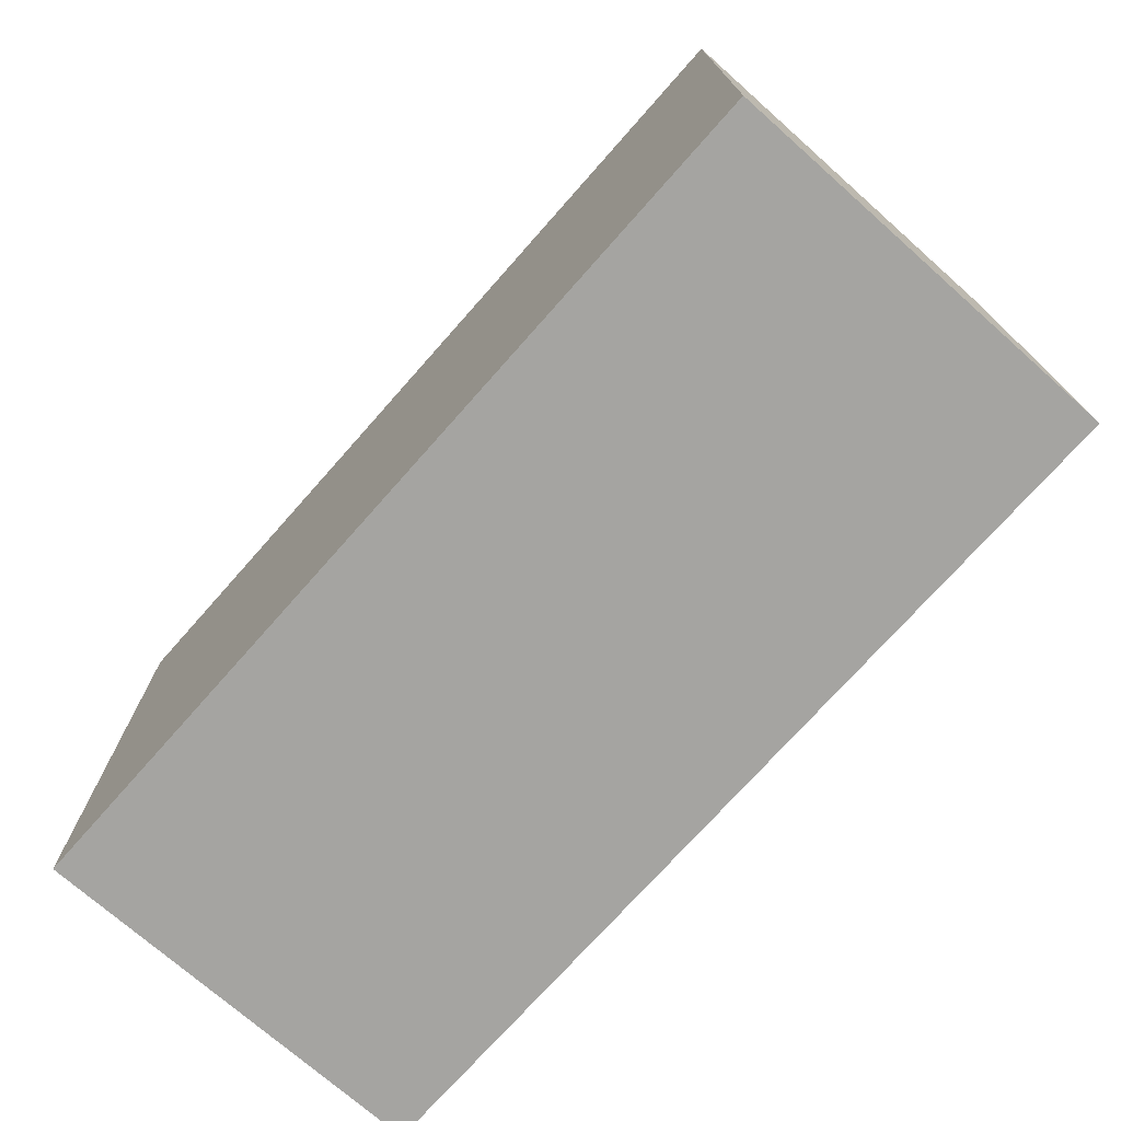
<metadata>
{"format":"obj","ext":"obj","renderer":"f3d","projection":"perspective","resolution":1024,"background":"white","views":[{"elev":-73.3,"azim":48.5,"up":"+Z"}]}
</metadata>
<code>
v -0.7952 -0.3584 -0.4891
v 0.7952 -0.3584 -0.4891
v -0.7952 -0.3584 0.4891
v 0.7952 -0.3584 0.4891
v -0.7952 0.3584 -0.4891
v 0.7952 0.3584 -0.4891
v -0.7952 0.3584 0.4891
v 0.7952 0.3584 0.4891
v 0 0.3584 0
v 0.7952 0.3584 0
v 0 0.3584 -0.4891
v -0.7952 0.3584 0
v 0 0.3584 0.4891
v -0.7952 -0.3584 0
v -0.7952 0 0
v -0.7952 0 -0.4891
v -0.7952 0 0.4891
v 0 -0.3584 -0.4891
v 0 -0.3584 0
v 0.7952 -0.3584 0
v 0 -0.3584 0.4891
v 0.7952 0 -0.4891
v 0.7952 0 0
v 0.7952 0 0.4891
v 0 0 0.4891
v 0 0 -0.4891
v -0.3976 0.3584 -0.2446
v 0 0.3584 -0.2446
v -0.3976 0.3584 -0.4891
v 0.3976 0.3584 0.2446
v 0.7952 0.3584 0.2446
v 0.3976 0.3584 0
v 0.7952 0.3584 -0.2446
v 0.3976 0.3584 -0.4891
v 0.3976 0.3584 -0.2446
v -0.7952 0.3584 -0.2446
v -0.3976 0.3584 0
v -0.7952 0.3584 0.2446
v -0.3976 0.3584 0.4891
v -0.3976 0.3584 0.2446
v 0.3976 0.3584 0.4891
v 0 0.3584 0.2446
v -0.7952 -0.3584 -0.2446
v -0.7952 -0.1792 -0.2446
v -0.7952 -0.1792 -0.4891
v -0.7952 -0.3584 0.2446
v -0.7952 -0.1792 0.2446
v -0.7952 -0.1792 0
v -0.7952 0.1792 -0.2446
v -0.7952 0.1792 -0.4891
v -0.7952 0 -0.2446
v -0.7952 -0.1792 0.4891
v -0.7952 0 0.2446
v -0.7952 0.1792 0.4891
v -0.7952 0.1792 0.2446
v -0.7952 0.1792 0
v -0.3976 -0.3584 -0.4891
v -0.3976 -0.3584 -0.2446
v 0.3976 -0.3584 -0.4891
v 0.3976 -0.3584 -0.2446
v 0 -0.3584 -0.2446
v -0.3976 -0.3584 0.2446
v -0.3976 -0.3584 0
v 0.7952 -0.3584 -0.2446
v 0.3976 -0.3584 0
v 0.7952 -0.3584 0.2446
v 0.3976 -0.3584 0.4891
v 0.3976 -0.3584 0.2446
v -0.3976 -0.3584 0.4891
v 0 -0.3584 0.2446
v 0.7952 -0.1792 -0.4891
v 0.7952 0 -0.2446
v 0.7952 -0.1792 -0.2446
v 0.7952 0.1792 -0.4891
v 0.7952 0.1792 -0.2446
v 0.7952 0.1792 0.2446
v 0.7952 0.1792 0
v 0.7952 -0.1792 0
v 0.7952 0.1792 0.4891
v 0.7952 0 0.2446
v 0.7952 -0.1792 0.4891
v 0.7952 -0.1792 0.2446
v 0 -0.1792 0.4891
v -0.3976 -0.1792 0.4891
v 0.3976 -0.1792 0.4891
v 0.3976 0.1792 0.4891
v 0.3976 0 0.4891
v -0.3976 0 0.4891
v 0 0.1792 0.4891
v -0.3976 0.1792 0.4891
v -0.3976 -0.1792 -0.4891
v -0.3976 0.1792 -0.4891
v -0.3976 0 -0.4891
v 0.3976 -0.1792 -0.4891
v 0 -0.1792 -0.4891
v 0.3976 0 -0.4891
v 0 0.1792 -0.4891
v 0.3976 0.1792 -0.4891
v -0.5964 0.3584 -0.3669
v -0.3976 0.3584 -0.3669
v -0.5964 0.3584 -0.4891
v -0.1988 0.3584 -0.1223
v 0 0.3584 -0.1223
v -0.1988 0.3584 -0.2446
v 0 0.3584 -0.3669
v -0.1988 0.3584 -0.4891
v -0.1988 0.3584 -0.3669
v 0.1988 0.3584 0.1223
v 0.3976 0.3584 0.1223
v 0.1988 0.3584 0
v 0.5964 0.3584 0.3669
v 0.7952 0.3584 0.3669
v 0.5964 0.3584 0.2446
v 0.7952 0.3584 0.1223
v 0.5964 0.3584 0
v 0.5964 0.3584 0.1223
v 0.7952 0.3584 -0.1223
v 0.5964 0.3584 -0.2446
v 0.5964 0.3584 -0.1223
v 0.7952 0.3584 -0.3669
v 0.5964 0.3584 -0.4891
v 0.5964 0.3584 -0.3669
v 0.1988 0.3584 -0.4891
v 0.1988 0.3584 -0.3669
v 0.3976 0.3584 -0.3669
v 0.1988 0.3584 -0.1223
v 0.3976 0.3584 -0.1223
v 0.1988 0.3584 -0.2446
v -0.7952 0.3584 -0.3669
v -0.5964 0.3584 -0.2446
v -0.7952 0.3584 -0.1223
v -0.5964 0.3584 0
v -0.5964 0.3584 -0.1223
v -0.1988 0.3584 0
v -0.3976 0.3584 -0.1223
v -0.7952 0.3584 0.1223
v -0.5964 0.3584 0.2446
v -0.5964 0.3584 0.1223
v -0.7952 0.3584 0.3669
v -0.5964 0.3584 0.4891
v -0.5964 0.3584 0.3669
v -0.1988 0.3584 0.4891
v -0.1988 0.3584 0.3669
v -0.3976 0.3584 0.3669
v 0.1988 0.3584 0.4891
v 0.1988 0.3584 0.3669
v 0 0.3584 0.3669
v 0.5964 0.3584 0.4891
v 0.3976 0.3584 0.3669
v 0 0.3584 0.1223
v 0.1988 0.3584 0.2446
v -0.3976 0.3584 0.1223
v -0.1988 0.3584 0.2446
v -0.1988 0.3584 0.1223
v -0.7952 -0.3584 -0.3669
v -0.7952 -0.2688 -0.3669
v -0.7952 -0.2688 -0.4891
v -0.7952 -0.3584 -0.1223
v -0.7952 -0.2688 -0.1223
v -0.7952 -0.2688 -0.2446
v -0.7952 -0.0896 -0.3669
v -0.7952 -0.0896 -0.4891
v -0.7952 -0.1792 -0.3669
v -0.7952 -0.3584 0.1223
v -0.7952 -0.2688 0.1223
v -0.7952 -0.2688 0
v -0.7952 -0.3584 0.3669
v -0.7952 -0.2688 0.3669
v -0.7952 -0.2688 0.2446
v -0.7952 -0.0896 0.1223
v -0.7952 -0.0896 0
v -0.7952 -0.1792 0.1223
v -0.7952 0.0896 -0.1223
v -0.7952 0.0896 -0.2446
v -0.7952 0 -0.1223
v -0.7952 0.2688 -0.3669
v -0.7952 0.2688 -0.4891
v -0.7952 0.1792 -0.3669
v -0.7952 0.0896 -0.4891
v -0.7952 0 -0.3669
v -0.7952 0.0896 -0.3669
v -0.7952 -0.1792 -0.1223
v -0.7952 -0.0896 -0.1223
v -0.7952 -0.0896 -0.2446
v -0.7952 -0.2688 0.4891
v -0.7952 -0.1792 0.3669
v -0.7952 -0.0896 0.4891
v -0.7952 0 0.3669
v -0.7952 -0.0896 0.3669
v -0.7952 0 0.1223
v -0.7952 -0.0896 0.2446
v -0.7952 0.0896 0.4891
v -0.7952 0.1792 0.3669
v -0.7952 0.0896 0.3669
v -0.7952 0.2688 0.4891
v -0.7952 0.2688 0.3669
v -0.7952 0.2688 0.1223
v -0.7952 0.2688 0.2446
v -0.7952 0.2688 -0.1223
v -0.7952 0.2688 0
v -0.7952 0.2688 -0.2446
v -0.7952 0.0896 0
v -0.7952 0.1792 -0.1223
v -0.7952 0.0896 0.2446
v -0.7952 0.1792 0.1223
v -0.7952 0.0896 0.1223
v -0.5964 -0.3584 -0.4891
v -0.5964 -0.3584 -0.3669
v -0.1988 -0.3584 -0.4891
v -0.1988 -0.3584 -0.3669
v -0.3976 -0.3584 -0.3669
v -0.5964 -0.3584 -0.1223
v -0.5964 -0.3584 -0.2446
v 0.1988 -0.3584 -0.4891
v 0.1988 -0.3584 -0.3669
v 0 -0.3584 -0.3669
v 0.5964 -0.3584 -0.4891
v 0.5964 -0.3584 -0.3669
v 0.3976 -0.3584 -0.3669
v 0.1988 -0.3584 -0.1223
v 0 -0.3584 -0.1223
v 0.1988 -0.3584 -0.2446
v -0.1988 -0.3584 0.1223
v -0.3976 -0.3584 0.1223
v -0.1988 -0.3584 0
v -0.5964 -0.3584 0.3669
v -0.5964 -0.3584 0.2446
v -0.5964 -0.3584 0
v -0.5964 -0.3584 0.1223
v -0.1988 -0.3584 -0.2446
v -0.1988 -0.3584 -0.1223
v -0.3976 -0.3584 -0.1223
v 0.7952 -0.3584 -0.3669
v 0.5964 -0.3584 -0.2446
v 0.7952 -0.3584 -0.1223
v 0.5964 -0.3584 0
v 0.5964 -0.3584 -0.1223
v 0.1988 -0.3584 0
v 0.3976 -0.3584 -0.1223
v 0.7952 -0.3584 0.1223
v 0.5964 -0.3584 0.2446
v 0.5964 -0.3584 0.1223
v 0.7952 -0.3584 0.3669
v 0.5964 -0.3584 0.4891
v 0.5964 -0.3584 0.3669
v 0.1988 -0.3584 0.4891
v 0.1988 -0.3584 0.3669
v 0.3976 -0.3584 0.3669
v -0.1988 -0.3584 0.4891
v -0.1988 -0.3584 0.3669
v 0 -0.3584 0.3669
v -0.5964 -0.3584 0.4891
v -0.3976 -0.3584 0.3669
v 0 -0.3584 0.1223
v -0.1988 -0.3584 0.2446
v 0.3976 -0.3584 0.1223
v 0.1988 -0.3584 0.2446
v 0.1988 -0.3584 0.1223
v 0.7952 -0.2688 -0.4891
v 0.7952 -0.1792 -0.3669
v 0.7952 -0.2688 -0.3669
v 0.7952 -0.0896 -0.4891
v 0.7952 0 -0.3669
v 0.7952 -0.0896 -0.3669
v 0.7952 0 -0.1223
v 0.7952 -0.0896 -0.1223
v 0.7952 -0.0896 -0.2446
v 0.7952 0.0896 -0.4891
v 0.7952 0.1792 -0.3669
v 0.7952 0.0896 -0.3669
v 0.7952 0.2688 -0.4891
v 0.7952 0.2688 -0.3669
v 0.7952 0.2688 -0.1223
v 0.7952 0.2688 -0.2446
v 0.7952 0.2688 0.1223
v 0.7952 0.2688 0
v 0.7952 0.2688 0.3669
v 0.7952 0.2688 0.2446
v 0.7952 0.0896 0.1223
v 0.7952 0.0896 0
v 0.7952 0.1792 0.1223
v 0.7952 0.0896 -0.2446
v 0.7952 0.1792 -0.1223
v 0.7952 0.0896 -0.1223
v 0.7952 -0.2688 -0.2446
v 0.7952 -0.0896 0
v 0.7952 -0.1792 -0.1223
v 0.7952 -0.2688 0
v 0.7952 -0.2688 -0.1223
v 0.7952 0.0896 0.2446
v 0.7952 0 0.1223
v 0.7952 0.2688 0.4891
v 0.7952 0.1792 0.3669
v 0.7952 0.0896 0.4891
v 0.7952 0 0.3669
v 0.7952 0.0896 0.3669
v 0.7952 -0.0896 0.4891
v 0.7952 -0.1792 0.3669
v 0.7952 -0.0896 0.3669
v 0.7952 -0.2688 0.4891
v 0.7952 -0.2688 0.3669
v 0.7952 -0.2688 0.1223
v 0.7952 -0.2688 0.2446
v 0.7952 -0.0896 0.1223
v 0.7952 -0.0896 0.2446
v 0.7952 -0.1792 0.1223
v -0.3976 -0.2688 0.4891
v -0.5964 -0.2688 0.4891
v 0 -0.2688 0.4891
v -0.1988 -0.2688 0.4891
v 0 -0.0896 0.4891
v -0.1988 -0.0896 0.4891
v -0.1988 -0.1792 0.4891
v 0.3976 -0.2688 0.4891
v 0.1988 -0.2688 0.4891
v 0.5964 -0.2688 0.4891
v 0.5964 -0.0896 0.4891
v 0.5964 -0.1792 0.4891
v 0.5964 0.0896 0.4891
v 0.5964 0 0.4891
v 0.5964 0.2688 0.4891
v 0.5964 0.1792 0.4891
v 0.1988 0.0896 0.4891
v 0.1988 0 0.4891
v 0.3976 0.0896 0.4891
v 0.1988 -0.1792 0.4891
v 0.3976 -0.0896 0.4891
v 0.1988 -0.0896 0.4891
v -0.5964 -0.1792 0.4891
v -0.1988 0 0.4891
v -0.3976 -0.0896 0.4891
v -0.5964 0 0.4891
v -0.5964 -0.0896 0.4891
v 0.1988 0.1792 0.4891
v 0 0.0896 0.4891
v 0.3976 0.2688 0.4891
v 0 0.2688 0.4891
v 0.1988 0.2688 0.4891
v -0.3976 0.2688 0.4891
v -0.1988 0.2688 0.4891
v -0.5964 0.2688 0.4891
v -0.5964 0.0896 0.4891
v -0.5964 0.1792 0.4891
v -0.1988 0.0896 0.4891
v -0.1988 0.1792 0.4891
v -0.3976 0.0896 0.4891
v -0.5964 -0.2688 -0.4891
v -0.5964 -0.0896 -0.4891
v -0.5964 -0.1792 -0.4891
v -0.1988 -0.2688 -0.4891
v -0.3976 -0.2688 -0.4891
v -0.5964 0.0896 -0.4891
v -0.5964 0 -0.4891
v -0.5964 0.2688 -0.4891
v -0.5964 0.1792 -0.4891
v -0.1988 0.0896 -0.4891
v -0.1988 0 -0.4891
v -0.3976 0.0896 -0.4891
v 0.1988 -0.0896 -0.4891
v 0.1988 -0.1792 -0.4891
v 0 -0.0896 -0.4891
v 0.5964 -0.2688 -0.4891
v 0.3976 -0.2688 -0.4891
v 0 -0.2688 -0.4891
v 0.1988 -0.2688 -0.4891
v -0.3976 -0.0896 -0.4891
v -0.1988 -0.0896 -0.4891
v -0.1988 -0.1792 -0.4891
v 0.5964 -0.1792 -0.4891
v 0.1988 0 -0.4891
v 0.3976 -0.0896 -0.4891
v 0.5964 0 -0.4891
v 0.5964 -0.0896 -0.4891
v -0.1988 0.1792 -0.4891
v 0 0.0896 -0.4891
v -0.3976 0.2688 -0.4891
v 0 0.2688 -0.4891
v -0.1988 0.2688 -0.4891
v 0.3976 0.2688 -0.4891
v 0.1988 0.2688 -0.4891
v 0.5964 0.2688 -0.4891
v 0.5964 0.0896 -0.4891
v 0.5964 0.1792 -0.4891
v 0.1988 0.0896 -0.4891
v 0.1988 0.1792 -0.4891
v 0.3976 0.0896 -0.4891
f 5 99 101
f 99 27 100
f 100 29 101
f 99 100 101
f 27 102 104
f 102 9 103
f 103 28 104
f 102 103 104
f 28 105 107
f 105 11 106
f 106 29 107
f 105 106 107
f 27 104 100
f 104 28 107
f 107 29 100
f 104 107 100
f 9 108 110
f 108 30 109
f 109 32 110
f 108 109 110
f 30 111 113
f 111 8 112
f 112 31 113
f 111 112 113
f 31 114 116
f 114 10 115
f 115 32 116
f 114 115 116
f 30 113 109
f 113 31 116
f 116 32 109
f 113 116 109
f 10 117 119
f 117 33 118
f 118 35 119
f 117 118 119
f 33 120 122
f 120 6 121
f 121 34 122
f 120 121 122
f 34 123 125
f 123 11 124
f 124 35 125
f 123 124 125
f 33 122 118
f 122 34 125
f 125 35 118
f 122 125 118
f 9 110 103
f 110 32 126
f 126 28 103
f 110 126 103
f 32 115 127
f 115 10 119
f 119 35 127
f 115 119 127
f 35 124 128
f 124 11 105
f 105 28 128
f 124 105 128
f 32 127 126
f 127 35 128
f 128 28 126
f 127 128 126
f 5 129 99
f 129 36 130
f 130 27 99
f 129 130 99
f 36 131 133
f 131 12 132
f 132 37 133
f 131 132 133
f 37 134 135
f 134 9 102
f 102 27 135
f 134 102 135
f 36 133 130
f 133 37 135
f 135 27 130
f 133 135 130
f 12 136 138
f 136 38 137
f 137 40 138
f 136 137 138
f 38 139 141
f 139 7 140
f 140 39 141
f 139 140 141
f 39 142 144
f 142 13 143
f 143 40 144
f 142 143 144
f 38 141 137
f 141 39 144
f 144 40 137
f 141 144 137
f 13 145 147
f 145 41 146
f 146 42 147
f 145 146 147
f 41 148 149
f 148 8 111
f 111 30 149
f 148 111 149
f 30 108 151
f 108 9 150
f 150 42 151
f 108 150 151
f 41 149 146
f 149 30 151
f 151 42 146
f 149 151 146
f 12 138 132
f 138 40 152
f 152 37 132
f 138 152 132
f 40 143 153
f 143 13 147
f 147 42 153
f 143 147 153
f 42 150 154
f 150 9 134
f 134 37 154
f 150 134 154
f 40 153 152
f 153 42 154
f 154 37 152
f 153 154 152
f 1 155 157
f 155 43 156
f 156 45 157
f 155 156 157
f 43 158 160
f 158 14 159
f 159 44 160
f 158 159 160
f 44 161 163
f 161 16 162
f 162 45 163
f 161 162 163
f 43 160 156
f 160 44 163
f 163 45 156
f 160 163 156
f 14 164 166
f 164 46 165
f 165 48 166
f 164 165 166
f 46 167 169
f 167 3 168
f 168 47 169
f 167 168 169
f 47 170 172
f 170 15 171
f 171 48 172
f 170 171 172
f 46 169 165
f 169 47 172
f 172 48 165
f 169 172 165
f 15 173 175
f 173 49 174
f 174 51 175
f 173 174 175
f 49 176 178
f 176 5 177
f 177 50 178
f 176 177 178
f 50 179 181
f 179 16 180
f 180 51 181
f 179 180 181
f 49 178 174
f 178 50 181
f 181 51 174
f 178 181 174
f 14 166 159
f 166 48 182
f 182 44 159
f 166 182 159
f 48 171 183
f 171 15 175
f 175 51 183
f 171 175 183
f 51 180 184
f 180 16 161
f 161 44 184
f 180 161 184
f 48 183 182
f 183 51 184
f 184 44 182
f 183 184 182
f 3 185 168
f 185 52 186
f 186 47 168
f 185 186 168
f 52 187 189
f 187 17 188
f 188 53 189
f 187 188 189
f 53 190 191
f 190 15 170
f 170 47 191
f 190 170 191
f 52 189 186
f 189 53 191
f 191 47 186
f 189 191 186
f 17 192 194
f 192 54 193
f 193 55 194
f 192 193 194
f 54 195 196
f 195 7 139
f 139 38 196
f 195 139 196
f 38 136 198
f 136 12 197
f 197 55 198
f 136 197 198
f 54 196 193
f 196 38 198
f 198 55 193
f 196 198 193
f 12 131 200
f 131 36 199
f 199 56 200
f 131 199 200
f 36 129 201
f 129 5 176
f 176 49 201
f 129 176 201
f 49 173 203
f 173 15 202
f 202 56 203
f 173 202 203
f 36 201 199
f 201 49 203
f 203 56 199
f 201 203 199
f 17 194 188
f 194 55 204
f 204 53 188
f 194 204 188
f 55 197 205
f 197 12 200
f 200 56 205
f 197 200 205
f 56 202 206
f 202 15 190
f 190 53 206
f 202 190 206
f 55 205 204
f 205 56 206
f 206 53 204
f 205 206 204
f 1 207 155
f 207 57 208
f 208 43 155
f 207 208 155
f 57 209 211
f 209 18 210
f 210 58 211
f 209 210 211
f 58 212 213
f 212 14 158
f 158 43 213
f 212 158 213
f 57 211 208
f 211 58 213
f 213 43 208
f 211 213 208
f 18 214 216
f 214 59 215
f 215 61 216
f 214 215 216
f 59 217 219
f 217 2 218
f 218 60 219
f 217 218 219
f 60 220 222
f 220 19 221
f 221 61 222
f 220 221 222
f 59 219 215
f 219 60 222
f 222 61 215
f 219 222 215
f 19 223 225
f 223 62 224
f 224 63 225
f 223 224 225
f 62 226 227
f 226 3 167
f 167 46 227
f 226 167 227
f 46 164 229
f 164 14 228
f 228 63 229
f 164 228 229
f 62 227 224
f 227 46 229
f 229 63 224
f 227 229 224
f 18 216 210
f 216 61 230
f 230 58 210
f 216 230 210
f 61 221 231
f 221 19 225
f 225 63 231
f 221 225 231
f 63 228 232
f 228 14 212
f 212 58 232
f 228 212 232
f 61 231 230
f 231 63 232
f 232 58 230
f 231 232 230
f 2 233 218
f 233 64 234
f 234 60 218
f 233 234 218
f 64 235 237
f 235 20 236
f 236 65 237
f 235 236 237
f 65 238 239
f 238 19 220
f 220 60 239
f 238 220 239
f 64 237 234
f 237 65 239
f 239 60 234
f 237 239 234
f 20 240 242
f 240 66 241
f 241 68 242
f 240 241 242
f 66 243 245
f 243 4 244
f 244 67 245
f 243 244 245
f 67 246 248
f 246 21 247
f 247 68 248
f 246 247 248
f 66 245 241
f 245 67 248
f 248 68 241
f 245 248 241
f 21 249 251
f 249 69 250
f 250 70 251
f 249 250 251
f 69 252 253
f 252 3 226
f 226 62 253
f 252 226 253
f 62 223 255
f 223 19 254
f 254 70 255
f 223 254 255
f 69 253 250
f 253 62 255
f 255 70 250
f 253 255 250
f 20 242 236
f 242 68 256
f 256 65 236
f 242 256 236
f 68 247 257
f 247 21 251
f 251 70 257
f 247 251 257
f 70 254 258
f 254 19 238
f 238 65 258
f 254 238 258
f 68 257 256
f 257 70 258
f 258 65 256
f 257 258 256
f 2 259 261
f 259 71 260
f 260 73 261
f 259 260 261
f 71 262 264
f 262 22 263
f 263 72 264
f 262 263 264
f 72 265 267
f 265 23 266
f 266 73 267
f 265 266 267
f 71 264 260
f 264 72 267
f 267 73 260
f 264 267 260
f 22 268 270
f 268 74 269
f 269 75 270
f 268 269 270
f 74 271 272
f 271 6 120
f 120 33 272
f 271 120 272
f 33 117 274
f 117 10 273
f 273 75 274
f 117 273 274
f 74 272 269
f 272 33 274
f 274 75 269
f 272 274 269
f 10 114 276
f 114 31 275
f 275 77 276
f 114 275 276
f 31 112 278
f 112 8 277
f 277 76 278
f 112 277 278
f 76 279 281
f 279 23 280
f 280 77 281
f 279 280 281
f 31 278 275
f 278 76 281
f 281 77 275
f 278 281 275
f 22 270 263
f 270 75 282
f 282 72 263
f 270 282 263
f 75 273 283
f 273 10 276
f 276 77 283
f 273 276 283
f 77 280 284
f 280 23 265
f 265 72 284
f 280 265 284
f 75 283 282
f 283 77 284
f 284 72 282
f 283 284 282
f 2 261 233
f 261 73 285
f 285 64 233
f 261 285 233
f 73 266 287
f 266 23 286
f 286 78 287
f 266 286 287
f 78 288 289
f 288 20 235
f 235 64 289
f 288 235 289
f 73 287 285
f 287 78 289
f 289 64 285
f 287 289 285
f 23 279 291
f 279 76 290
f 290 80 291
f 279 290 291
f 76 277 293
f 277 8 292
f 292 79 293
f 277 292 293
f 79 294 296
f 294 24 295
f 295 80 296
f 294 295 296
f 76 293 290
f 293 79 296
f 296 80 290
f 293 296 290
f 24 297 299
f 297 81 298
f 298 82 299
f 297 298 299
f 81 300 301
f 300 4 243
f 243 66 301
f 300 243 301
f 66 240 303
f 240 20 302
f 302 82 303
f 240 302 303
f 81 301 298
f 301 66 303
f 303 82 298
f 301 303 298
f 23 291 286
f 291 80 304
f 304 78 286
f 291 304 286
f 80 295 305
f 295 24 299
f 299 82 305
f 295 299 305
f 82 302 306
f 302 20 288
f 288 78 306
f 302 288 306
f 80 305 304
f 305 82 306
f 306 78 304
f 305 306 304
f 3 252 308
f 252 69 307
f 307 84 308
f 252 307 308
f 69 249 310
f 249 21 309
f 309 83 310
f 249 309 310
f 83 311 313
f 311 25 312
f 312 84 313
f 311 312 313
f 69 310 307
f 310 83 313
f 313 84 307
f 310 313 307
f 21 246 315
f 246 67 314
f 314 85 315
f 246 314 315
f 67 244 316
f 244 4 300
f 300 81 316
f 244 300 316
f 81 297 318
f 297 24 317
f 317 85 318
f 297 317 318
f 67 316 314
f 316 81 318
f 318 85 314
f 316 318 314
f 24 294 320
f 294 79 319
f 319 87 320
f 294 319 320
f 79 292 322
f 292 8 321
f 321 86 322
f 292 321 322
f 86 323 325
f 323 25 324
f 324 87 325
f 323 324 325
f 79 322 319
f 322 86 325
f 325 87 319
f 322 325 319
f 21 315 309
f 315 85 326
f 326 83 309
f 315 326 309
f 85 317 327
f 317 24 320
f 320 87 327
f 317 320 327
f 87 324 328
f 324 25 311
f 311 83 328
f 324 311 328
f 85 327 326
f 327 87 328
f 328 83 326
f 327 328 326
f 3 308 185
f 308 84 329
f 329 52 185
f 308 329 185
f 84 312 331
f 312 25 330
f 330 88 331
f 312 330 331
f 88 332 333
f 332 17 187
f 187 52 333
f 332 187 333
f 84 331 329
f 331 88 333
f 333 52 329
f 331 333 329
f 25 323 335
f 323 86 334
f 334 89 335
f 323 334 335
f 86 321 336
f 321 8 148
f 148 41 336
f 321 148 336
f 41 145 338
f 145 13 337
f 337 89 338
f 145 337 338
f 86 336 334
f 336 41 338
f 338 89 334
f 336 338 334
f 13 142 340
f 142 39 339
f 339 90 340
f 142 339 340
f 39 140 341
f 140 7 195
f 195 54 341
f 140 195 341
f 54 192 343
f 192 17 342
f 342 90 343
f 192 342 343
f 39 341 339
f 341 54 343
f 343 90 339
f 341 343 339
f 25 335 330
f 335 89 344
f 344 88 330
f 335 344 330
f 89 337 345
f 337 13 340
f 340 90 345
f 337 340 345
f 90 342 346
f 342 17 332
f 332 88 346
f 342 332 346
f 89 345 344
f 345 90 346
f 346 88 344
f 345 346 344
f 1 157 207
f 157 45 347
f 347 57 207
f 157 347 207
f 45 162 349
f 162 16 348
f 348 91 349
f 162 348 349
f 91 350 351
f 350 18 209
f 209 57 351
f 350 209 351
f 45 349 347
f 349 91 351
f 351 57 347
f 349 351 347
f 16 179 353
f 179 50 352
f 352 93 353
f 179 352 353
f 50 177 355
f 177 5 354
f 354 92 355
f 177 354 355
f 92 356 358
f 356 26 357
f 357 93 358
f 356 357 358
f 50 355 352
f 355 92 358
f 358 93 352
f 355 358 352
f 26 359 361
f 359 94 360
f 360 95 361
f 359 360 361
f 94 362 363
f 362 2 217
f 217 59 363
f 362 217 363
f 59 214 365
f 214 18 364
f 364 95 365
f 214 364 365
f 94 363 360
f 363 59 365
f 365 95 360
f 363 365 360
f 16 353 348
f 353 93 366
f 366 91 348
f 353 366 348
f 93 357 367
f 357 26 361
f 361 95 367
f 357 361 367
f 95 364 368
f 364 18 350
f 350 91 368
f 364 350 368
f 93 367 366
f 367 95 368
f 368 91 366
f 367 368 366
f 2 362 259
f 362 94 369
f 369 71 259
f 362 369 259
f 94 359 371
f 359 26 370
f 370 96 371
f 359 370 371
f 96 372 373
f 372 22 262
f 262 71 373
f 372 262 373
f 94 371 369
f 371 96 373
f 373 71 369
f 371 373 369
f 26 356 375
f 356 92 374
f 374 97 375
f 356 374 375
f 92 354 376
f 354 5 101
f 101 29 376
f 354 101 376
f 29 106 378
f 106 11 377
f 377 97 378
f 106 377 378
f 92 376 374
f 376 29 378
f 378 97 374
f 376 378 374
f 11 123 380
f 123 34 379
f 379 98 380
f 123 379 380
f 34 121 381
f 121 6 271
f 271 74 381
f 121 271 381
f 74 268 383
f 268 22 382
f 382 98 383
f 268 382 383
f 34 381 379
f 381 74 383
f 383 98 379
f 381 383 379
f 26 375 370
f 375 97 384
f 384 96 370
f 375 384 370
f 97 377 385
f 377 11 380
f 380 98 385
f 377 380 385
f 98 382 386
f 382 22 372
f 372 96 386
f 382 372 386
f 97 385 384
f 385 98 386
f 386 96 384
f 385 386 384

</code>
